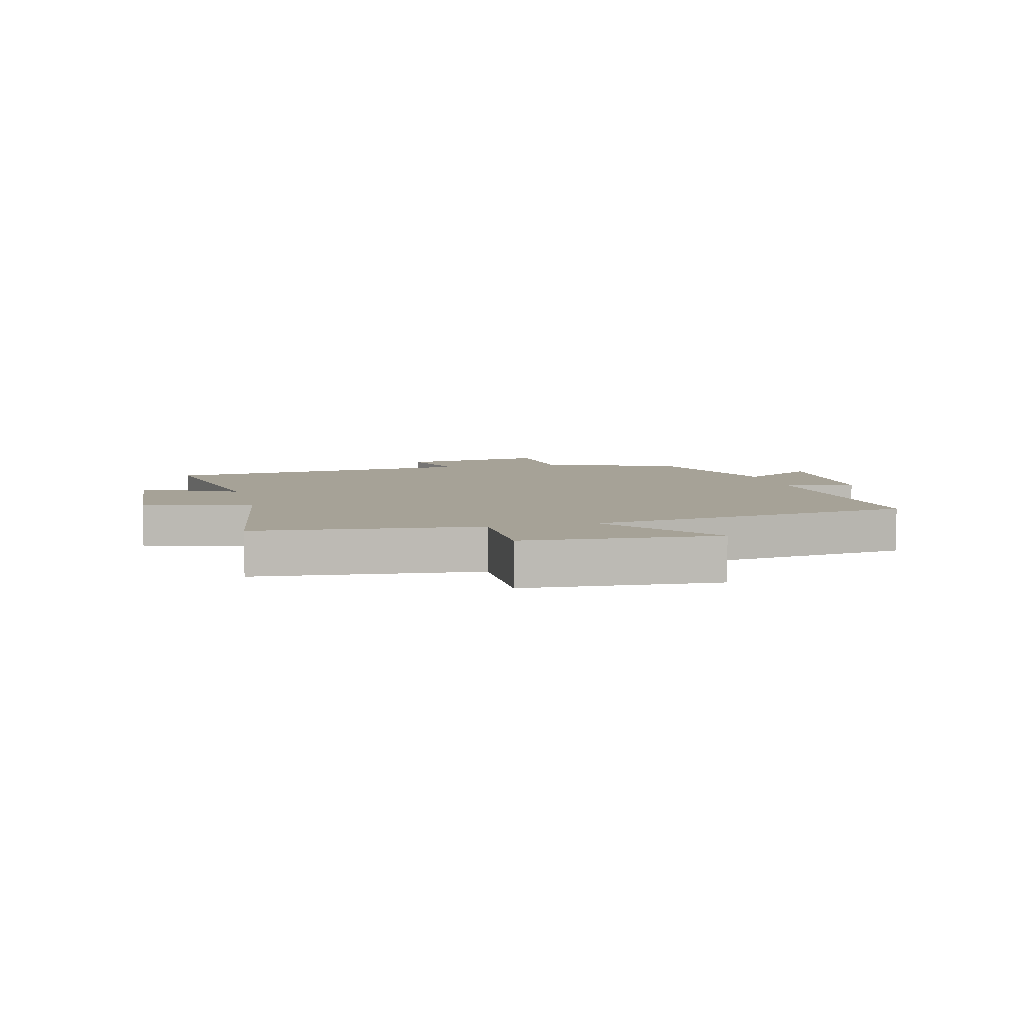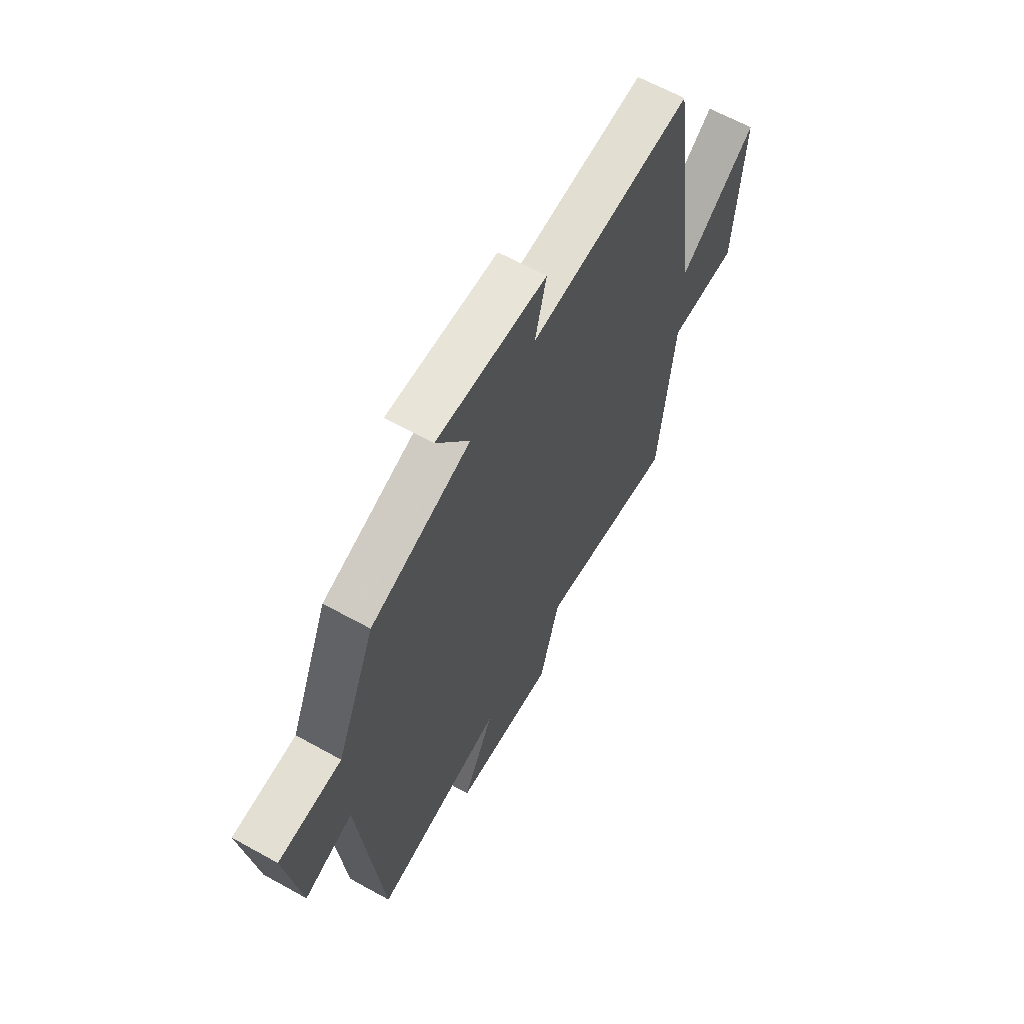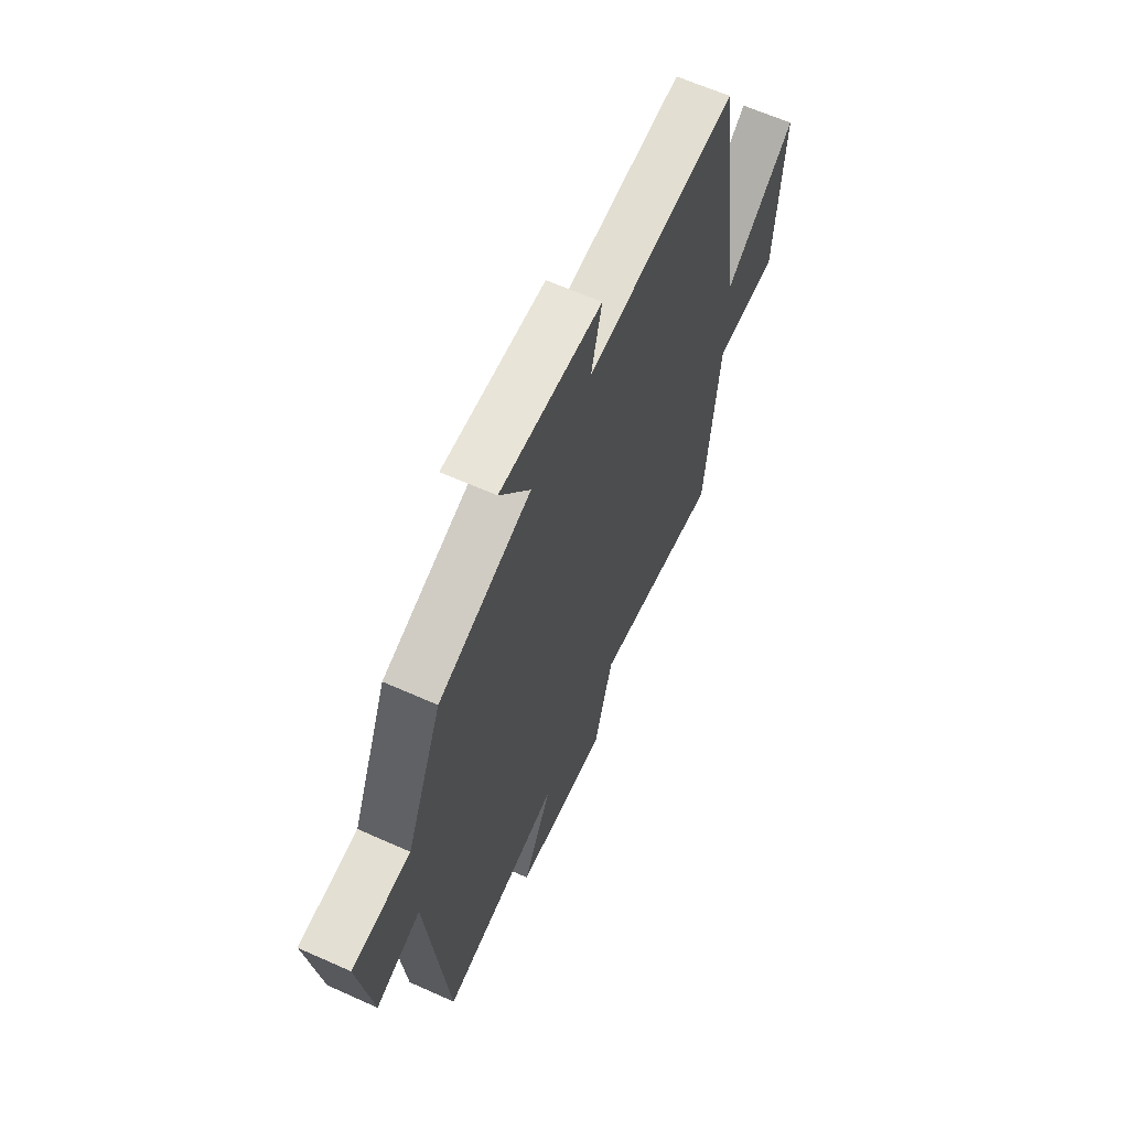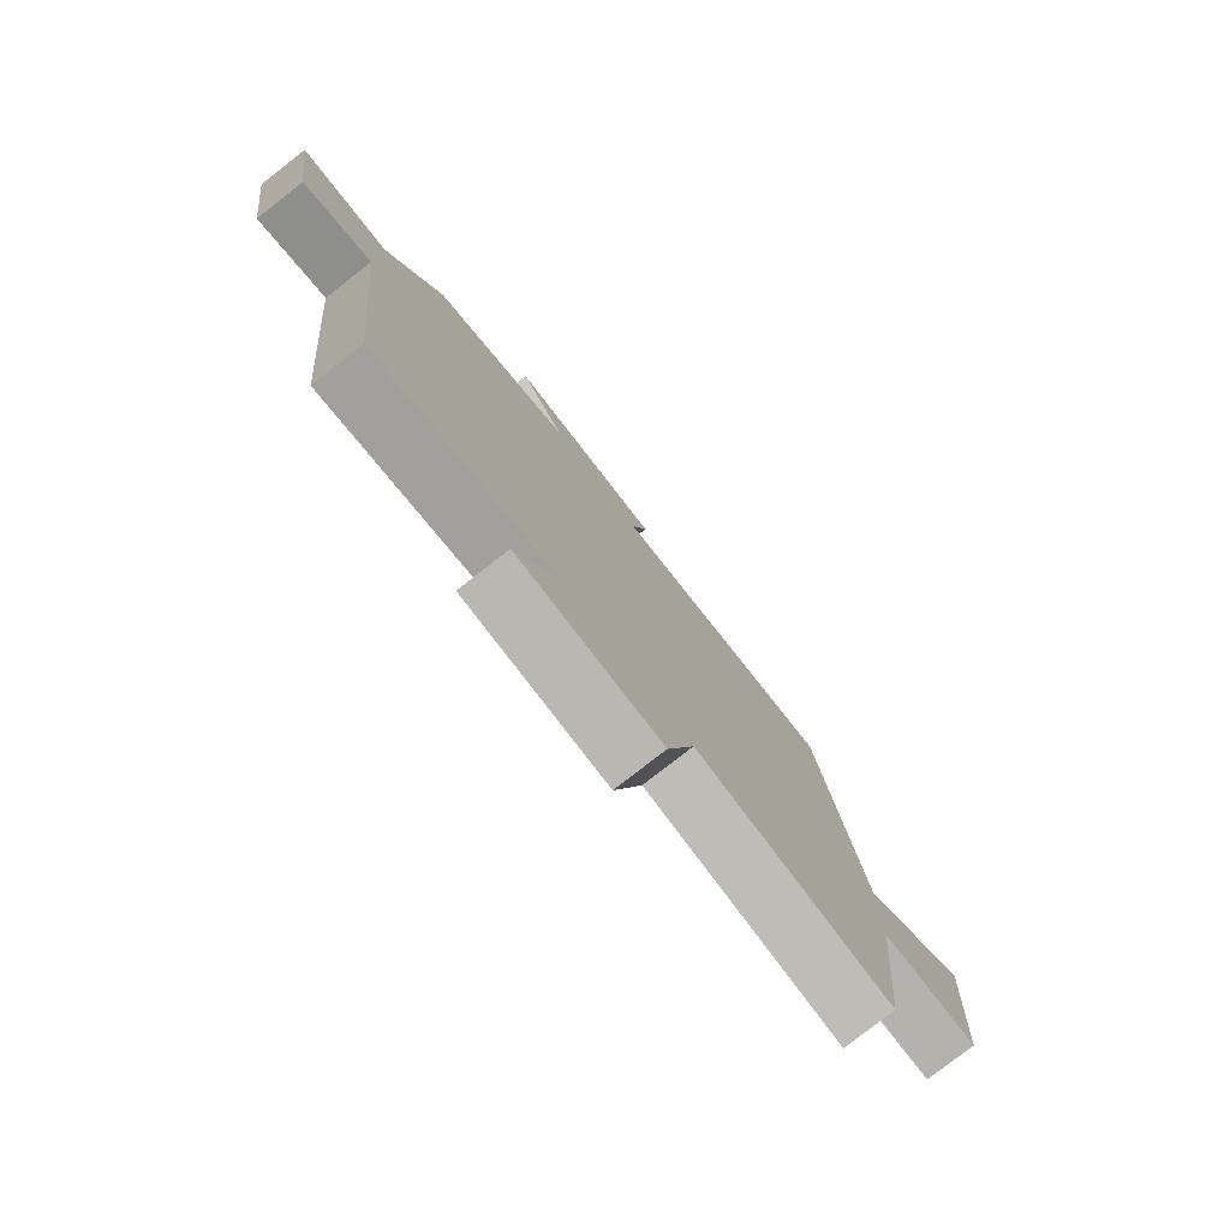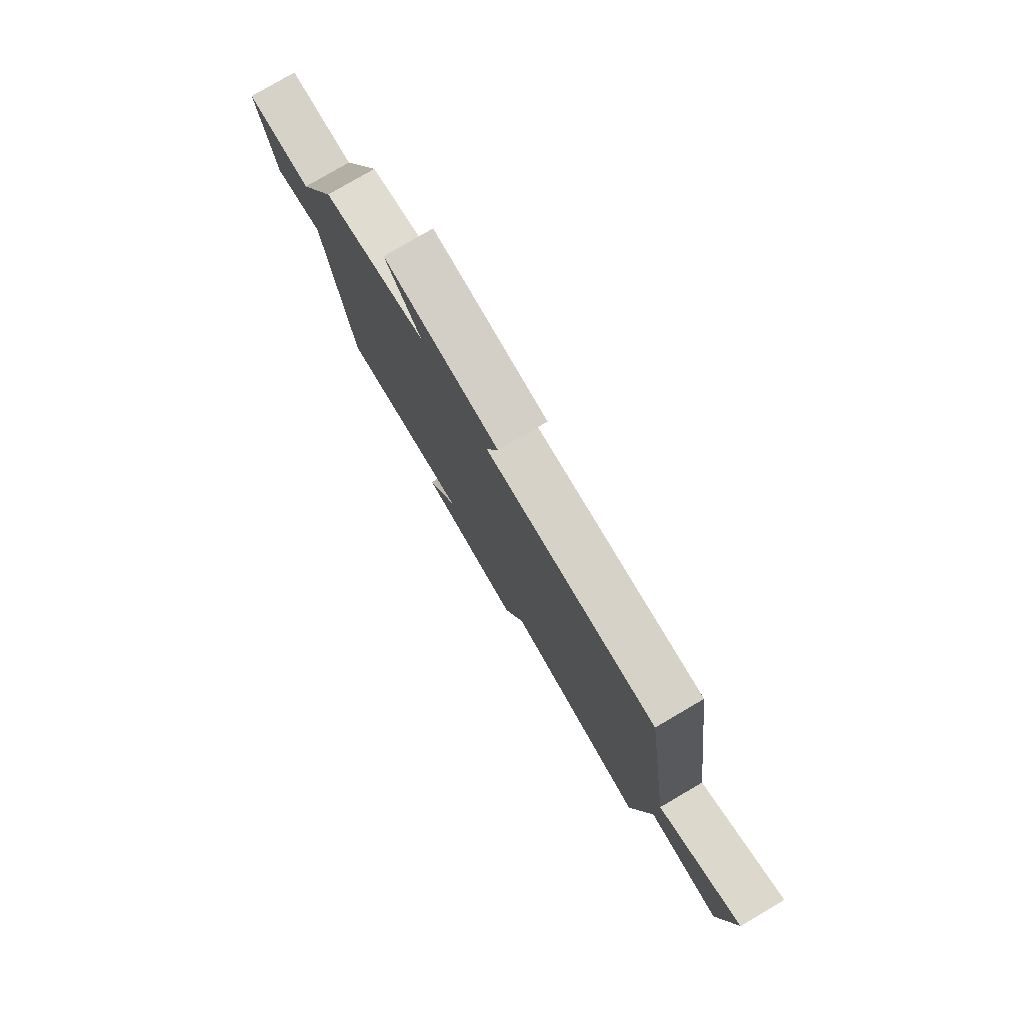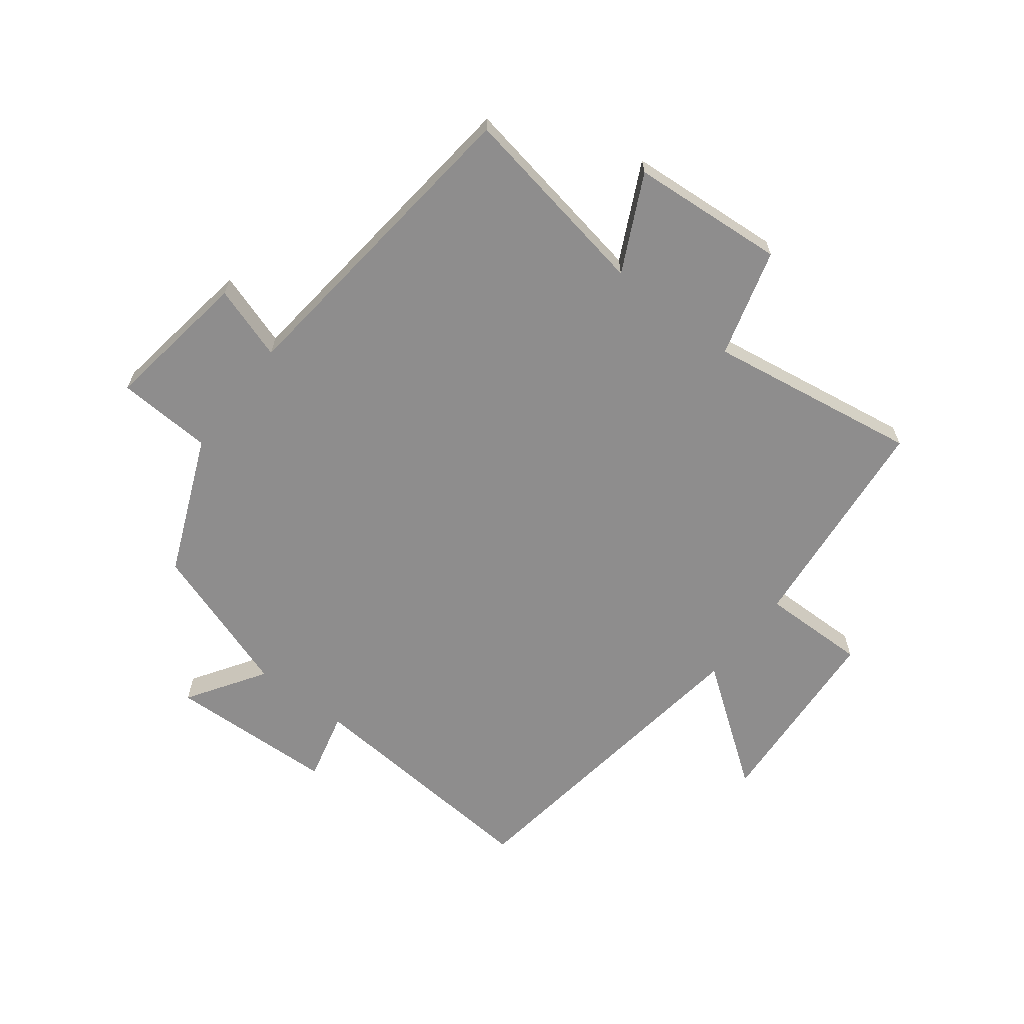
<metadata>
{"format":"obj","ext":"obj","renderer":"f3d","projection":"perspective","resolution":1024,"background":"white","views":[{"elev":6.5,"azim":-104.2,"up":"+Y"},{"elev":63.3,"azim":119.3,"up":"+Z"},{"elev":63.4,"azim":114.4,"up":"+Z"},{"elev":-79.0,"azim":128.0,"up":"+Z"},{"elev":79.7,"azim":-120.3,"up":"+Z"},{"elev":-64.7,"azim":142.3,"up":"+Y"}]}
</metadata>
<code>
v -0.426 0.07 0.53
v -0.016 0.07 0.5
v -0.045 0.07 0.616
v 0.233 0.07 0.628
v 0.15 0.07 0.5
v 0.402 0.07 0.416
v 0.5 0.07 0.187
v 0.659 0.07 0.179
v 0.623 0.07 -0.065
v 0.5 0.07 -0.025
v 0.444 0.07 -0.557
v 0.117 0.07 -0.5
v 0.196 0.07 -0.659
v -0.06 0.07 -0.679
v -0.111 0.07 -0.5
v -0.462 0.07 -0.556
v -0.5 0.07 -0.186
v -0.675 0.07 -0.189
v -0.697 0.07 0.133
v -0.5 0.07 -0.01
v -0.426 0 0.53
v -0.016 0 0.5
v -0.045 0 0.616
v 0.233 0 0.628
v 0.15 0 0.5
v 0.402 0 0.416
v 0.5 0 0.187
v 0.659 0 0.179
v 0.623 0 -0.065
v 0.5 0 -0.025
v 0.444 0 -0.557
v 0.117 0 -0.5
v 0.196 0 -0.659
v -0.06 0 -0.679
v -0.111 0 -0.5
v -0.462 0 -0.556
v -0.5 0 -0.186
v -0.675 0 -0.189
v -0.697 0 0.133
v -0.5 0 -0.01
f 17 18 19 20
f 20 1 2
f 17 20 2
f 16 17 2
f 15 16 2
f 12 13 14 15
f 12 15 2
f 10 11 12 2
f 7 8 9 10
f 7 10 2
f 6 7 2
f 5 6 2
f 2 3 4 5
f 40 39 38 37
f 22 21 40
f 22 40 37
f 22 37 36
f 22 36 35
f 35 34 33 32
f 22 35 32
f 22 32 31 30
f 30 29 28 27
f 22 30 27
f 22 27 26
f 22 26 25
f 25 24 23 22
f 1 21 22 2
f 2 22 23 3
f 3 23 24 4
f 4 24 25 5
f 5 25 26 6
f 6 26 27 7
f 7 27 28 8
f 8 28 29 9
f 9 29 30 10
f 10 30 31 11
f 11 31 32 12
f 12 32 33 13
f 13 33 34 14
f 14 34 35 15
f 15 35 36 16
f 16 36 37 17
f 17 37 38 18
f 18 38 39 19
f 19 39 40 20
f 20 40 21 1

</code>
